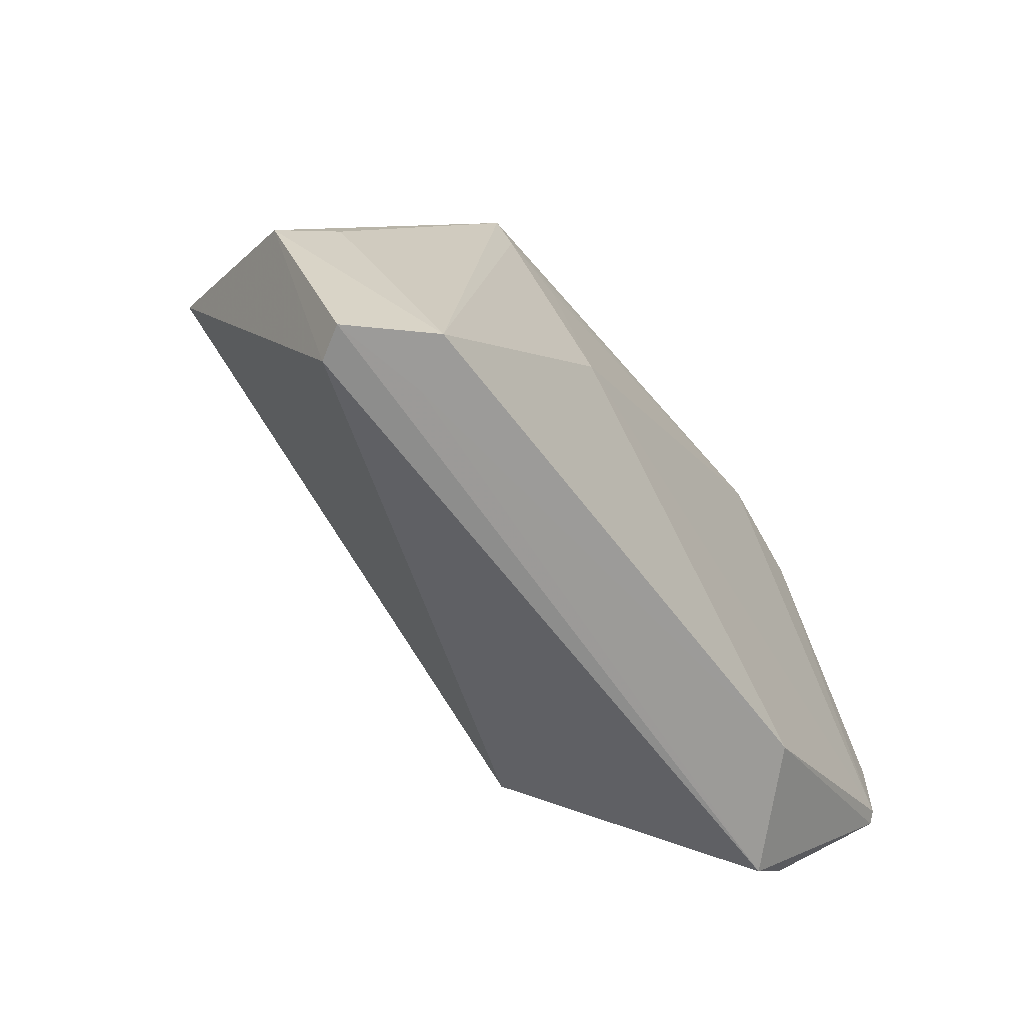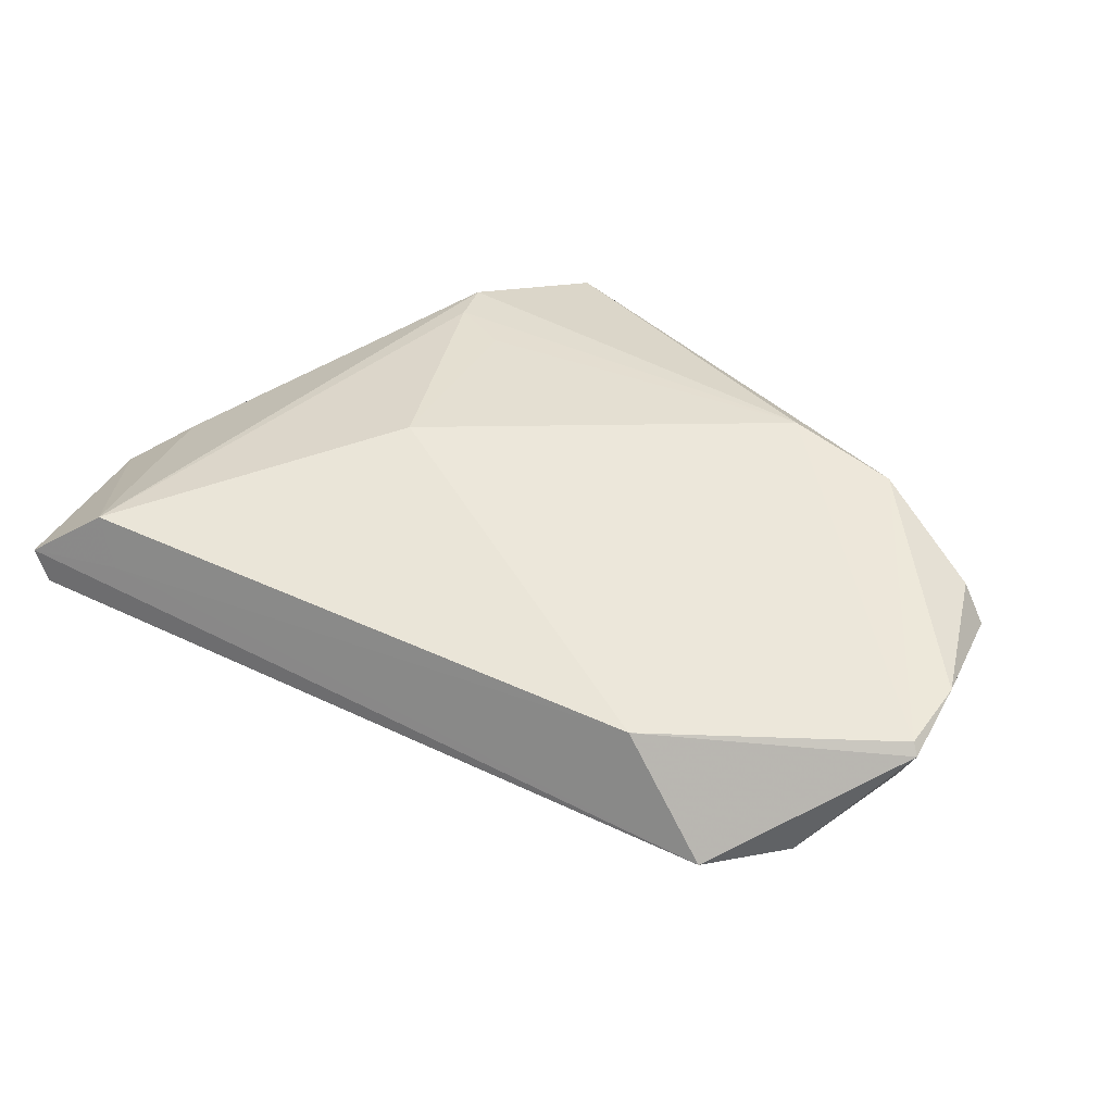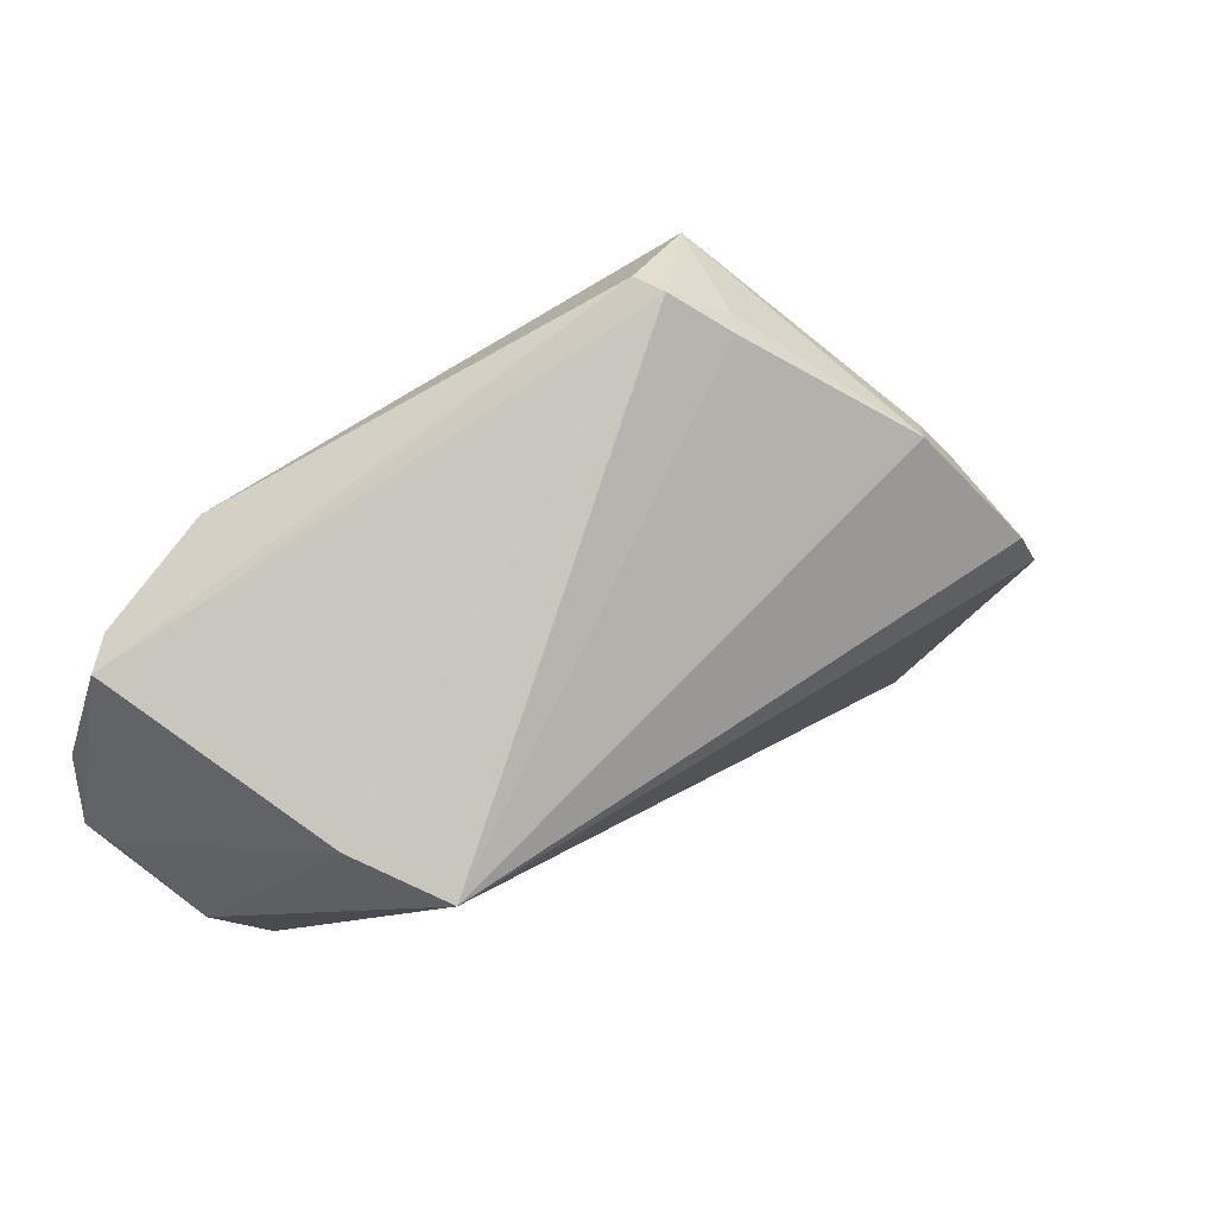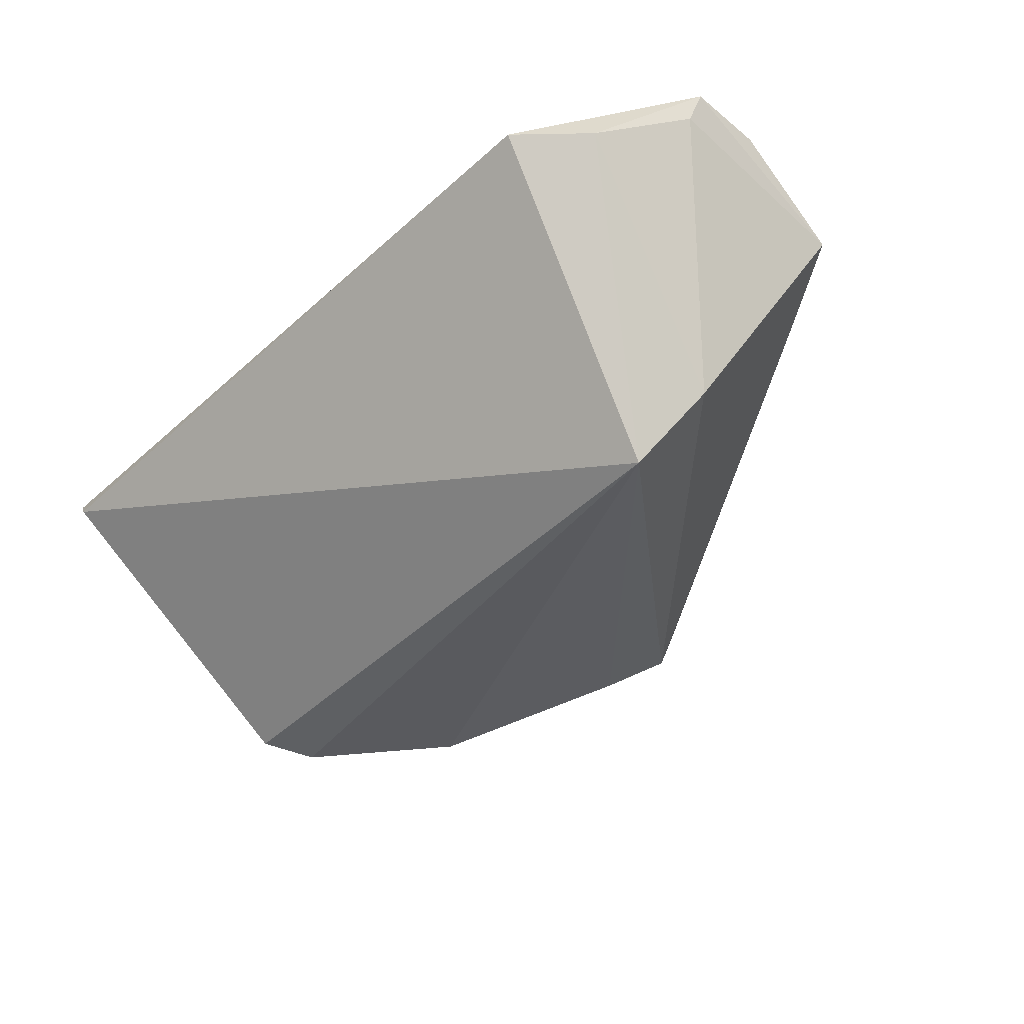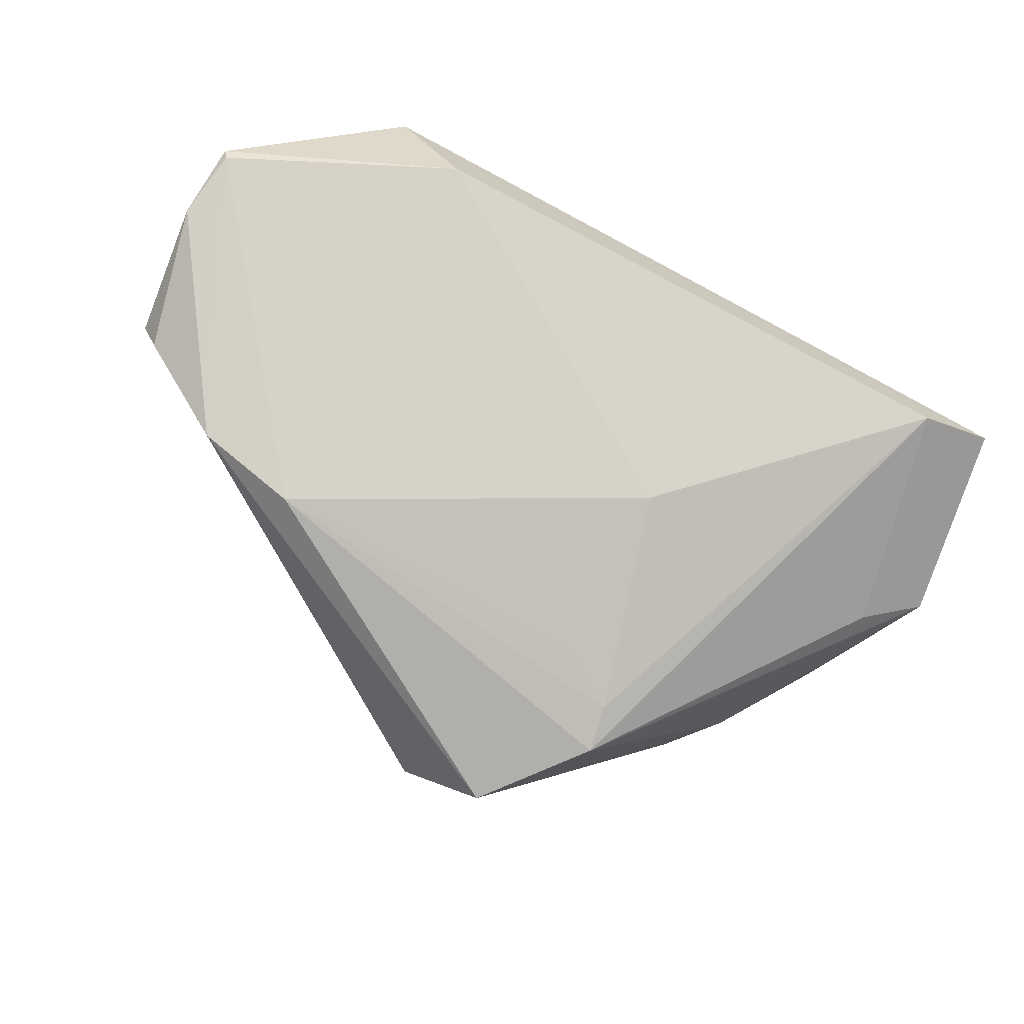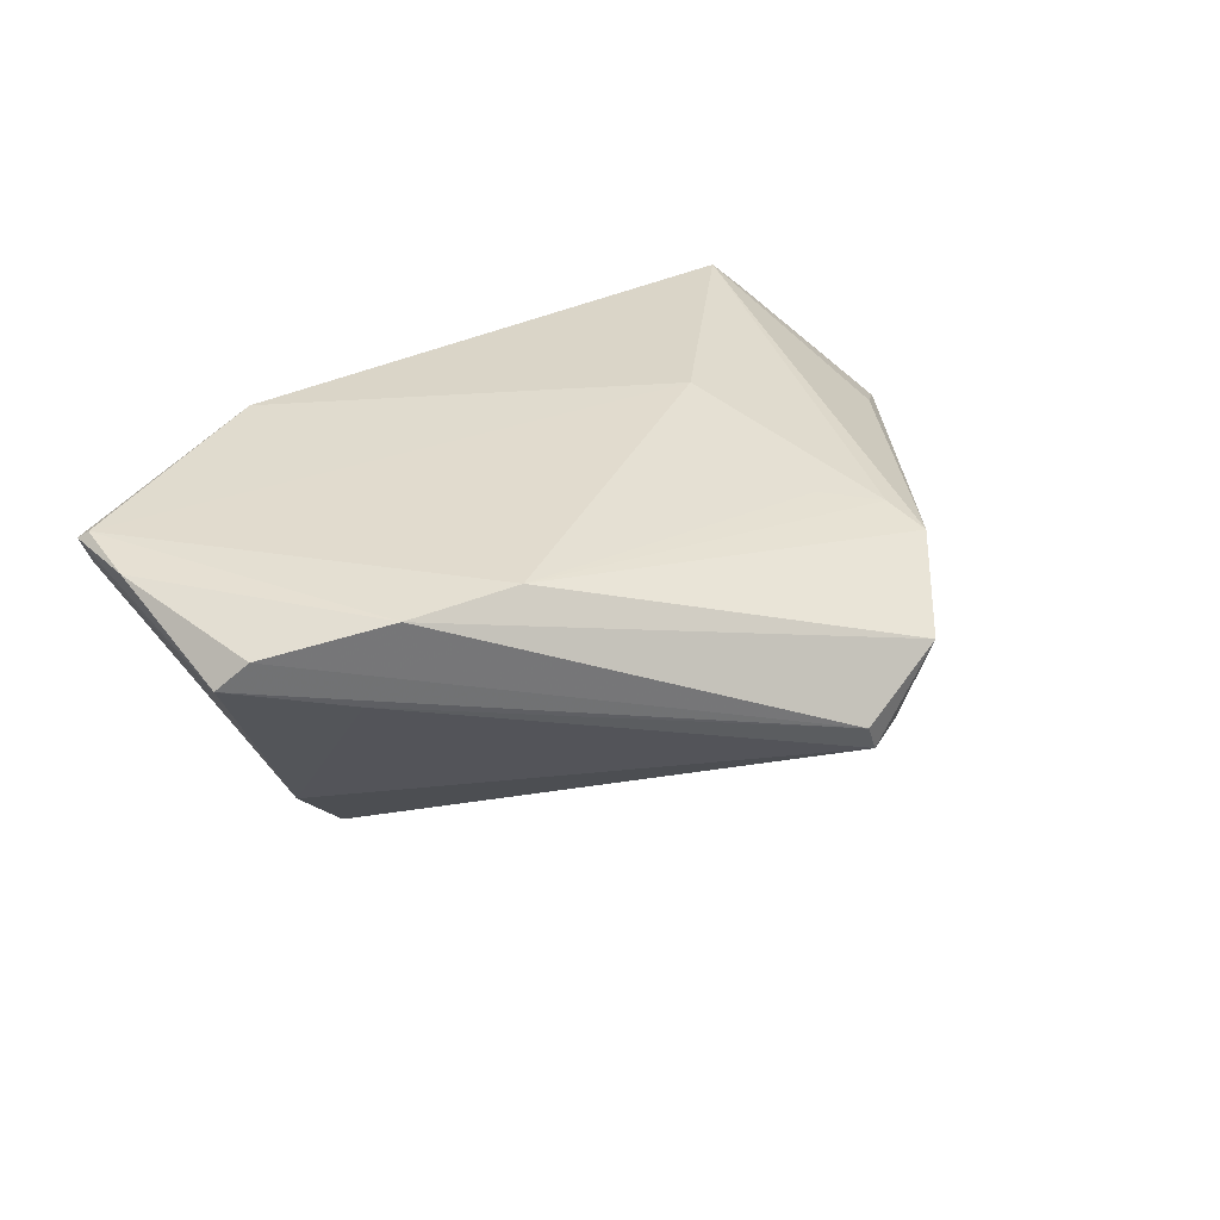
<metadata>
{"format":"obj","ext":"obj","renderer":"f3d","projection":"perspective","resolution":1024,"background":"white","views":[{"elev":-54.6,"azim":-57.8,"up":"+Y"},{"elev":51.2,"azim":28.4,"up":"+Z"},{"elev":38.1,"azim":147.3,"up":"+Y"},{"elev":-45.4,"azim":45.4,"up":"+Z"},{"elev":78.3,"azim":-151.0,"up":"+Z"},{"elev":33.8,"azim":142.2,"up":"+Z"}]}
</metadata>
<code>
v -0.01898 0.02279 0.01383
v -0.03474 0.02606 -0.01941
v -0.028 0.03331 0.01009
v 0.06048 -0.006196 0.01843
v -0.007375 0.04758 -0.005469
v 0.05083 -0.02861 0.006839
v -0.05257 0.002418 -0.02198
v 0.03504 -0.005275 -0.02893
v -0.01699 0.04671 0.005668
v -0.04766 -0.03137 0.01578
v 0.06047 -0.01687 0.01801
v -0.03743 0.02452 -0.01532
v 0.05946 -0.01578 0.01906
v 0.02928 -0.03059 0.01897
v 0.04076 0.0213 0.01845
v 0.05894 0.01073 0.011
v 0.05868 -0.01748 0.01373
v 0.04475 0.01863 0.007132
v -0.05694 -0.03536 0.007838
v -0.02681 0.02725 0.01183
v -0.05367 -0.003825 0.003487
v -0.04829 0.00865 -0.02367
v 0.04371 -0.0009747 -0.01864
v -0.01525 0.043 -0.007185
v 0.02624 0.02404 0.01906
v -0.01855 -0.001083 0.01906
v -0.05439 -0.03651 0.004149
v -0.044 -0.03417 0.01045
v 0.042 -0.03651 0.007573
v -0.06071 -0.01036 -0.0008432
v -0.0141 0.04203 -0.009536
v -0.04338 0.01755 -0.01428
v 0.05537 0.01291 0.01462
v -0.005535 0.04812 -0.001452
f 5 9 34
f 16 34 33
f 30 10 21
f 8 22 2
f 7 22 8
f 23 8 5
f 15 34 9
f 9 25 15
f 33 34 15
f 15 25 13
f 8 29 27
f 27 7 8
f 30 7 27
f 11 29 6
f 6 29 8
f 8 23 6
f 5 8 31
f 8 2 31
f 32 7 30
f 22 7 32
f 18 23 5
f 16 23 18
f 5 34 18
f 34 16 18
f 26 20 10
f 13 25 26
f 3 21 10
f 10 20 3
f 30 21 3
f 3 25 9
f 3 20 25
f 3 32 30
f 9 32 3
f 4 15 13
f 4 13 11
f 33 15 4
f 11 16 4
f 4 16 33
f 19 27 29
f 19 10 30
f 30 27 19
f 14 29 11
f 11 13 14
f 14 26 10
f 13 26 14
f 11 6 17
f 17 6 23
f 17 16 11
f 17 23 16
f 24 2 9
f 24 31 2
f 24 9 5
f 5 31 24
f 9 2 12
f 12 32 9
f 12 2 22
f 22 32 12
f 25 20 1
f 1 26 25
f 20 26 1
f 28 19 29
f 29 14 28
f 10 19 28
f 28 14 10

</code>
